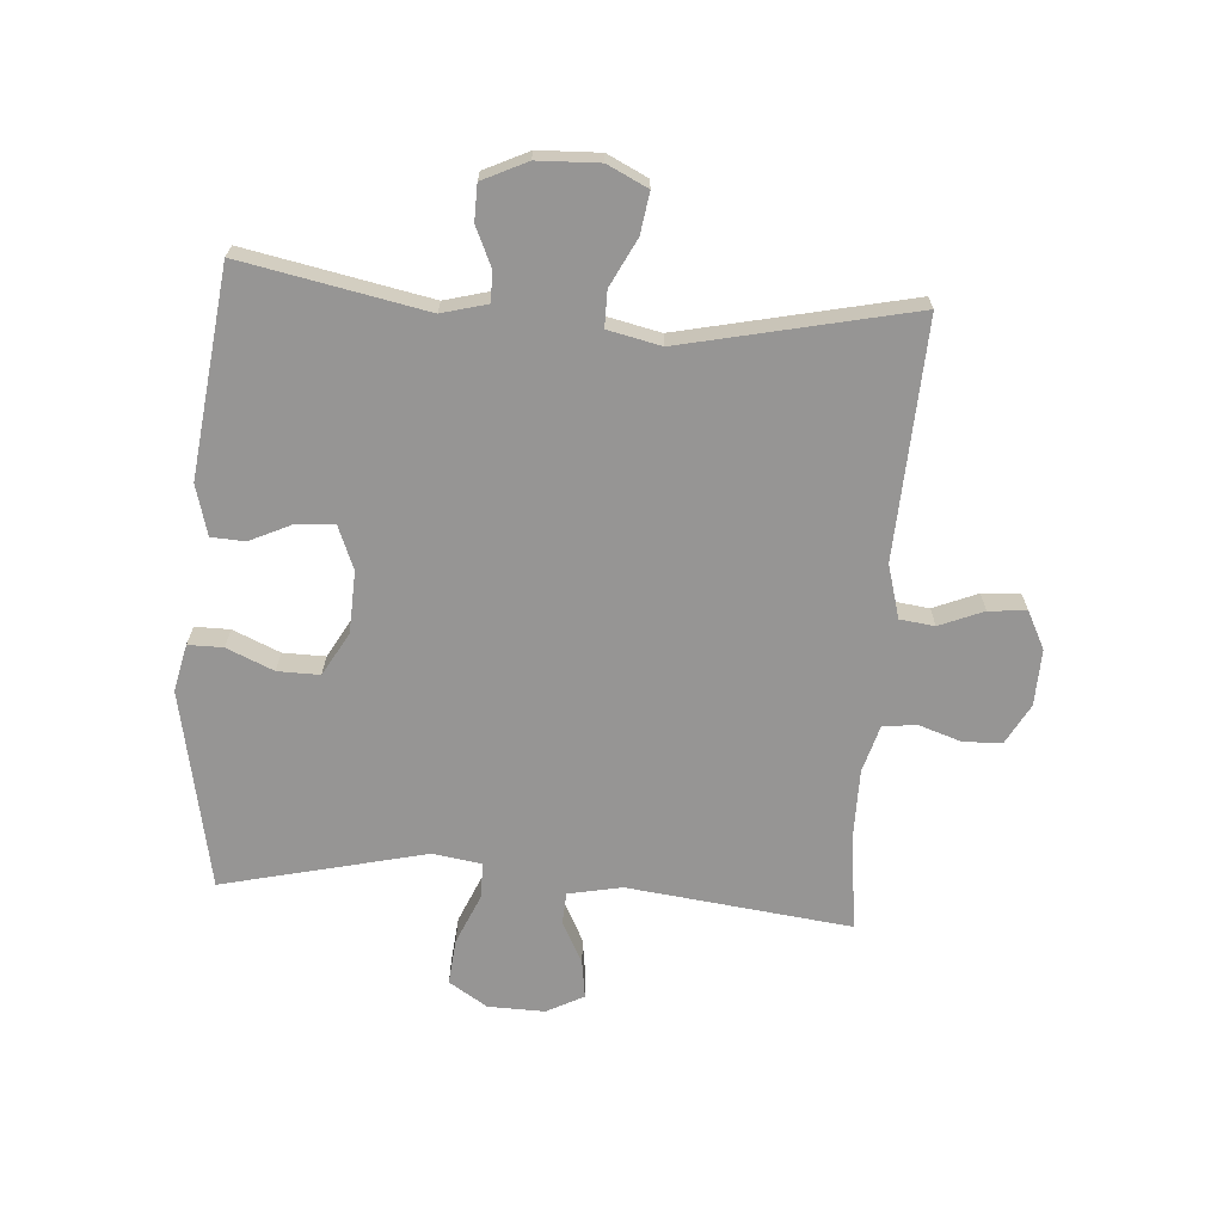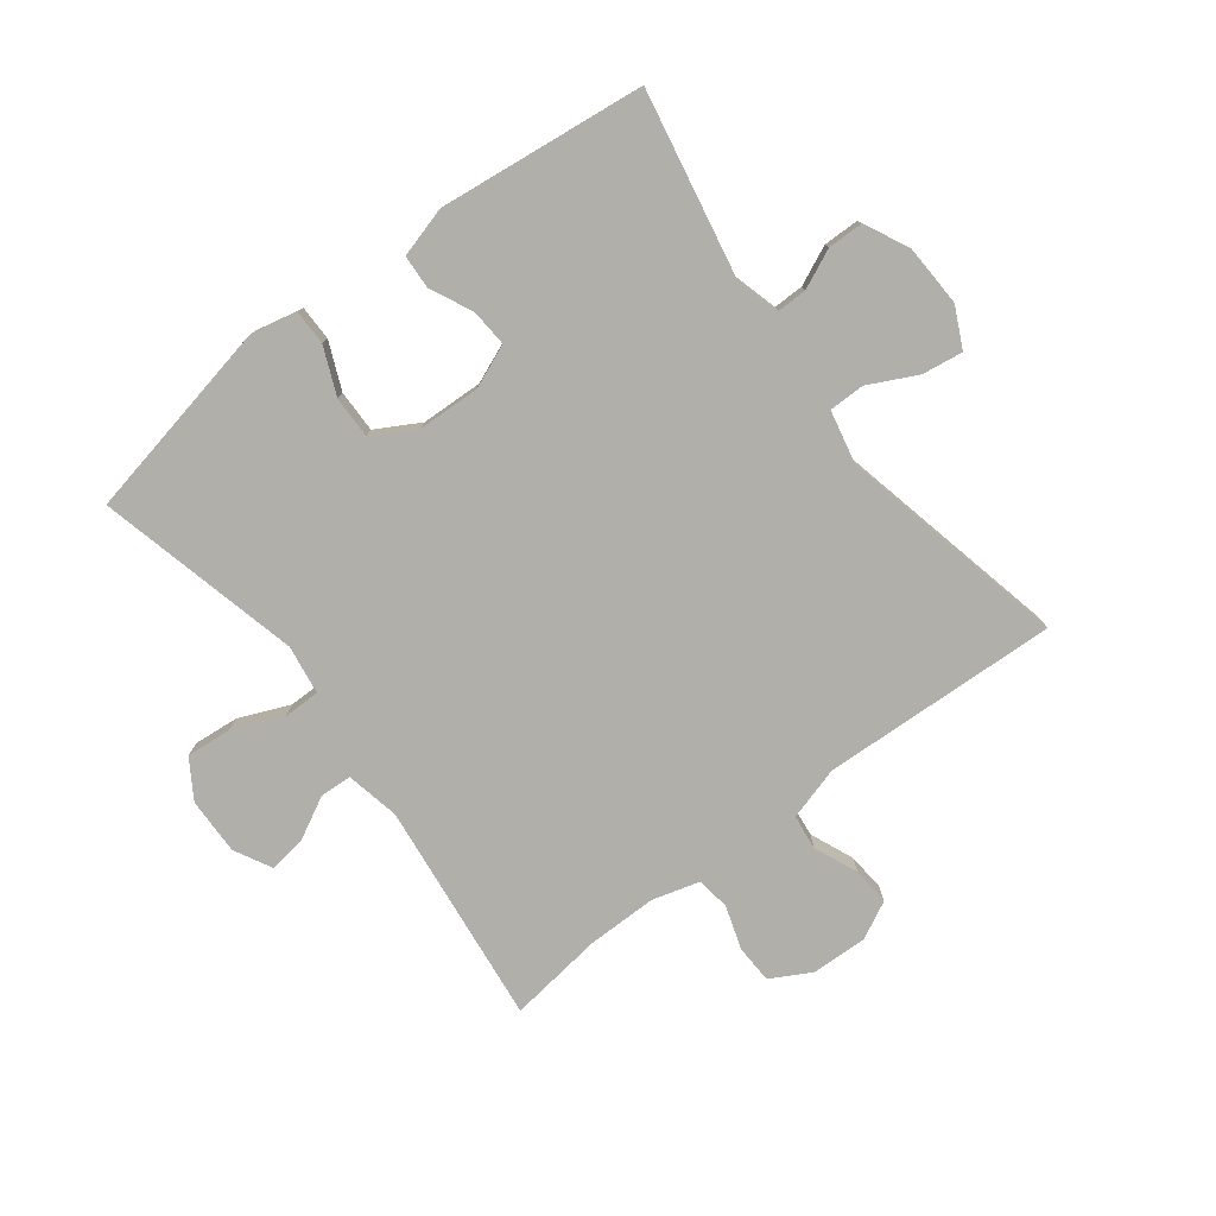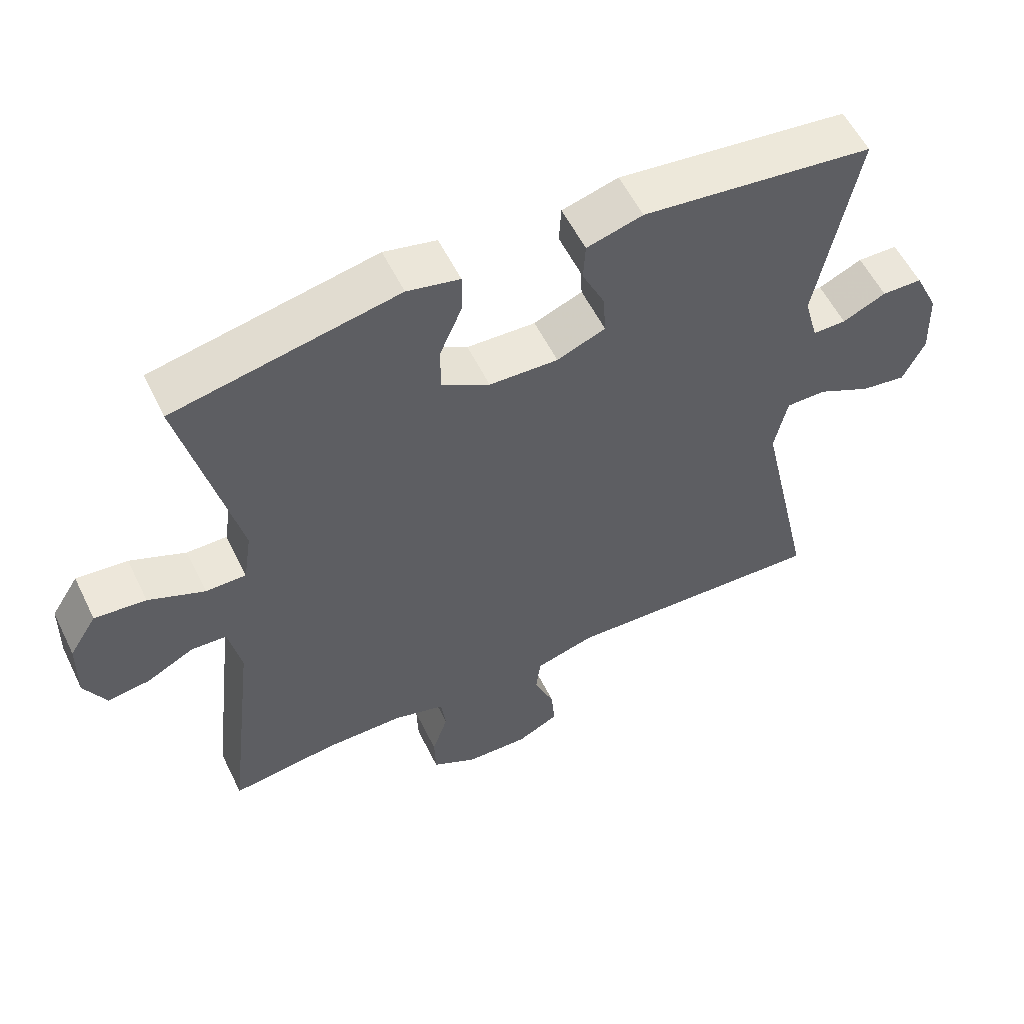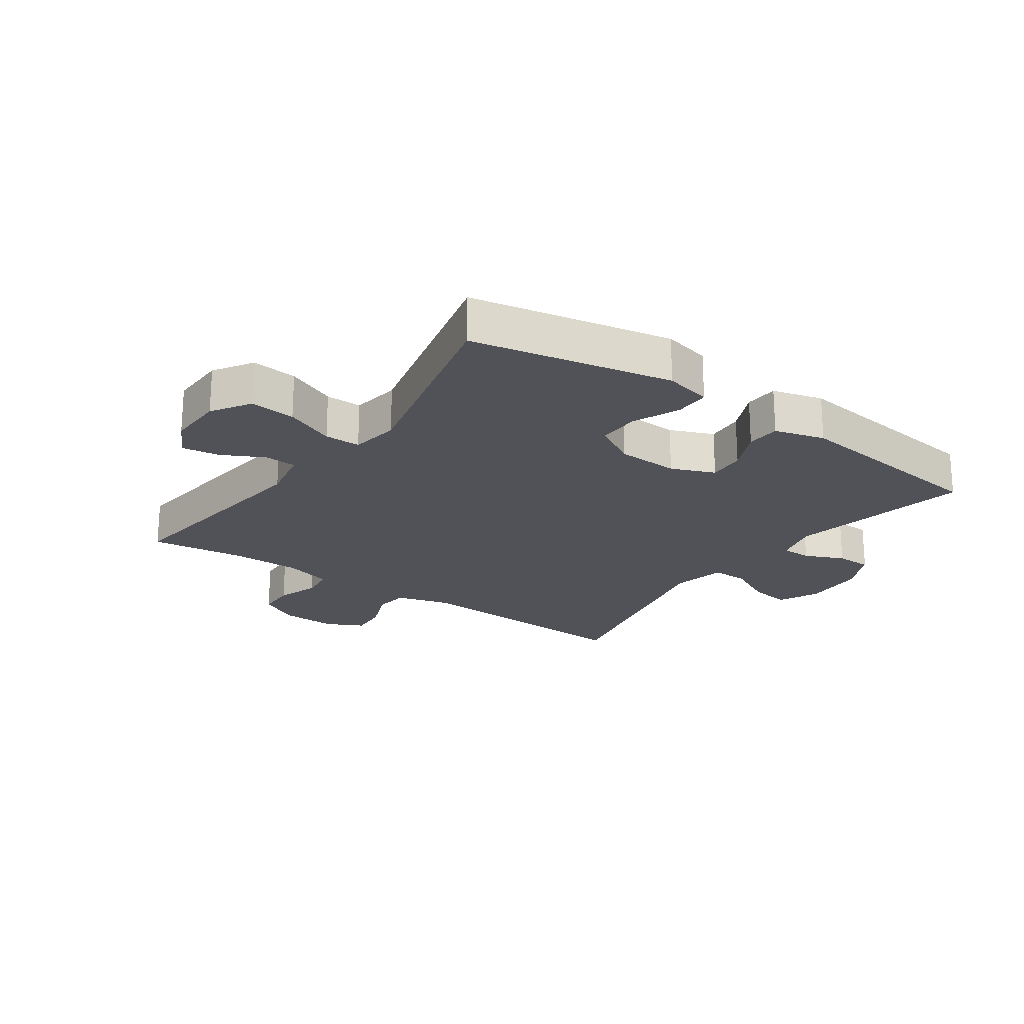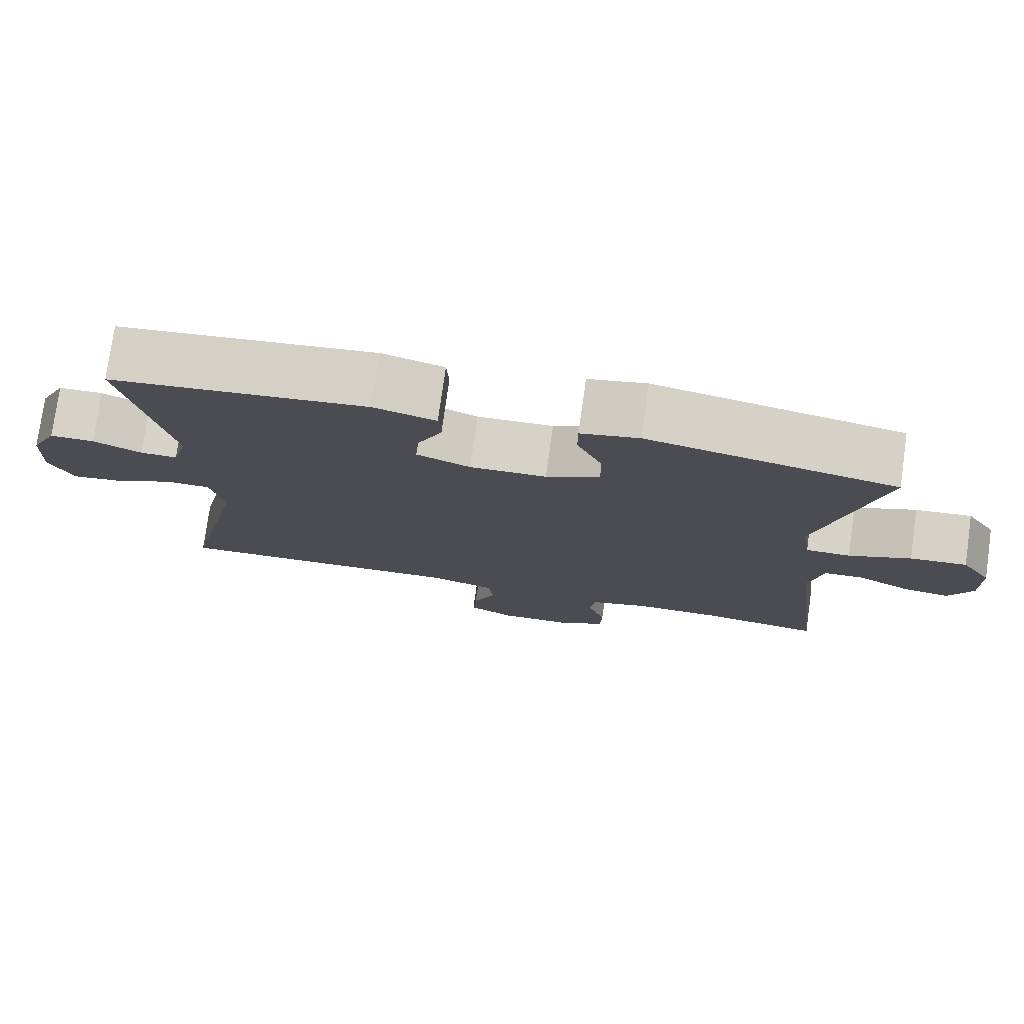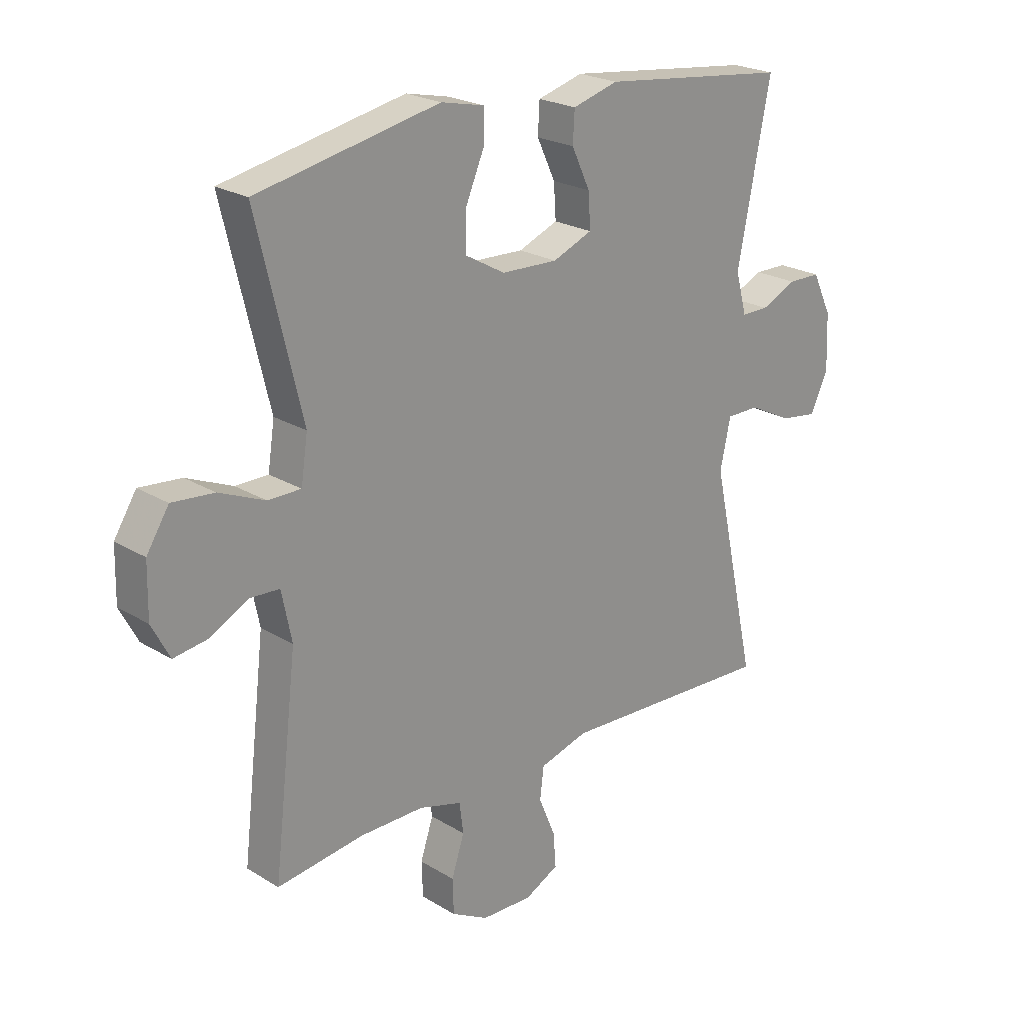
<metadata>
{"format":"obj","ext":"obj","renderer":"f3d","projection":"perspective","resolution":1024,"background":"white","views":[{"elev":-67.6,"azim":85.7,"up":"+Y"},{"elev":-78.0,"azim":37.4,"up":"+Y"},{"elev":56.4,"azim":-25.9,"up":"+Z"},{"elev":-21.6,"azim":-35.3,"up":"+Y"},{"elev":77.0,"azim":-172.0,"up":"+Z"},{"elev":22.9,"azim":-44.0,"up":"+Z"}]}
</metadata>
<code>
v 0.5 0.07 -0.5
v 0.112 0.07 -0.482
v 0.025 0.07 -0.507
v 0.018 0.07 -0.564
v 0.048 0.07 -0.636
v 0.053 0.07 -0.698
v -0.008 0.07 -0.729
v -0.1 0.07 -0.726
v -0.166 0.07 -0.69
v -0.168 0.07 -0.627
v -0.145 0.07 -0.557
v -0.152 0.07 -0.502
v -0.229 0.07 -0.48
v -0.344 0.07 -0.48
v -0.5 0.07 -0.5
v -0.457 0.07 -0.134
v -0.475 0.07 -0.046
v -0.527 0.07 -0.043
v -0.596 0.07 -0.079
v -0.658 0.07 -0.088
v -0.69 0.07 -0.027
v -0.688 0.07 0.066
v -0.648 0.07 0.129
v -0.573 0.07 0.122
v -0.491 0.07 0.087
v -0.432 0.07 0.087
v -0.42 0.07 0.167
v -0.5 0.07 0.5
v -0.173 0.07 0.566
v -0.096 0.07 0.549
v -0.096 0.07 0.492
v -0.129 0.07 0.415
v -0.13 0.07 0.346
v -0.059 0.07 0.306
v 0.042 0.07 0.302
v 0.113 0.07 0.331
v 0.109 0.07 0.392
v 0.076 0.07 0.462
v 0.079 0.07 0.517
v 0.161 0.07 0.54
v 0.5 0.07 0.5
v 0.441 0.07 0.199
v 0.461 0.07 0.125
v 0.51 0.07 0.125
v 0.574 0.07 0.154
v 0.633 0.07 0.153
v 0.668 0.07 0.08
v 0.672 0.07 -0.021
v 0.64 0.07 -0.087
v 0.573 0.07 -0.077
v 0.495 0.07 -0.038
v 0.436 0.07 -0.038
v 0.417 0.07 -0.125
v 0.5 0 -0.5
v 0.112 0 -0.482
v 0.025 0 -0.507
v 0.018 0 -0.564
v 0.048 0 -0.636
v 0.053 0 -0.698
v -0.008 0 -0.729
v -0.1 0 -0.726
v -0.166 0 -0.69
v -0.168 0 -0.627
v -0.145 0 -0.557
v -0.152 0 -0.502
v -0.229 0 -0.48
v -0.344 0 -0.48
v -0.5 0 -0.5
v -0.457 0 -0.134
v -0.475 0 -0.046
v -0.527 0 -0.043
v -0.596 0 -0.079
v -0.658 0 -0.088
v -0.69 0 -0.027
v -0.688 0 0.066
v -0.648 0 0.129
v -0.573 0 0.122
v -0.491 0 0.087
v -0.432 0 0.087
v -0.42 0 0.167
v -0.5 0 0.5
v -0.173 0 0.566
v -0.096 0 0.549
v -0.096 0 0.492
v -0.129 0 0.415
v -0.13 0 0.346
v -0.059 0 0.306
v 0.042 0 0.302
v 0.113 0 0.331
v 0.109 0 0.392
v 0.076 0 0.462
v 0.079 0 0.517
v 0.161 0 0.54
v 0.5 0 0.5
v 0.441 0 0.199
v 0.461 0 0.125
v 0.51 0 0.125
v 0.574 0 0.154
v 0.633 0 0.153
v 0.668 0 0.08
v 0.672 0 -0.021
v 0.64 0 -0.087
v 0.573 0 -0.077
v 0.495 0 -0.038
v 0.436 0 -0.038
v 0.417 0 -0.125
f 48 49 50 51
f 48 51 52
f 47 48 52
f 44 45 46 47
f 43 44 47 52
f 42 43 52 53
f 40 41 42
f 37 38 39 40
f 36 37 40 42
f 35 36 42 53
f 29 30 31 32
f 27 28 29 32
f 26 27 32 33
f 22 23 24 25
f 22 25 26
f 21 22 26
f 18 19 20 21
f 17 18 21 26
f 16 17 26 33
f 14 15 16 33
f 8 9 10 11
f 8 11 12
f 7 8 12
f 4 5 6 7
f 3 4 7 12
f 2 3 12 13
f 34 35 53 1
f 13 14 33 34
f 2 13 34
f 1 2 34
f 104 103 102 101
f 105 104 101
f 105 101 100
f 100 99 98 97
f 105 100 97 96
f 106 105 96 95
f 95 94 93
f 93 92 91 90
f 95 93 90 89
f 106 95 89 88
f 85 84 83 82
f 85 82 81 80
f 86 85 80 79
f 78 77 76 75
f 79 78 75
f 79 75 74
f 74 73 72 71
f 79 74 71 70
f 86 79 70 69
f 86 69 68 67
f 64 63 62 61
f 65 64 61
f 65 61 60
f 60 59 58 57
f 65 60 57 56
f 66 65 56 55
f 54 106 88 87
f 87 86 67 66
f 87 66 55
f 87 55 54
f 1 54 55 2
f 2 55 56 3
f 3 56 57 4
f 4 57 58 5
f 5 58 59 6
f 6 59 60 7
f 7 60 61 8
f 8 61 62 9
f 9 62 63 10
f 10 63 64 11
f 11 64 65 12
f 12 65 66 13
f 13 66 67 14
f 14 67 68 15
f 15 68 69 16
f 16 69 70 17
f 17 70 71 18
f 18 71 72 19
f 19 72 73 20
f 20 73 74 21
f 21 74 75 22
f 22 75 76 23
f 23 76 77 24
f 24 77 78 25
f 25 78 79 26
f 26 79 80 27
f 27 80 81 28
f 28 81 82 29
f 29 82 83 30
f 30 83 84 31
f 31 84 85 32
f 32 85 86 33
f 33 86 87 34
f 34 87 88 35
f 35 88 89 36
f 36 89 90 37
f 37 90 91 38
f 38 91 92 39
f 39 92 93 40
f 40 93 94 41
f 41 94 95 42
f 42 95 96 43
f 43 96 97 44
f 44 97 98 45
f 45 98 99 46
f 46 99 100 47
f 47 100 101 48
f 48 101 102 49
f 49 102 103 50
f 50 103 104 51
f 51 104 105 52
f 52 105 106 53
f 53 106 54 1

</code>
